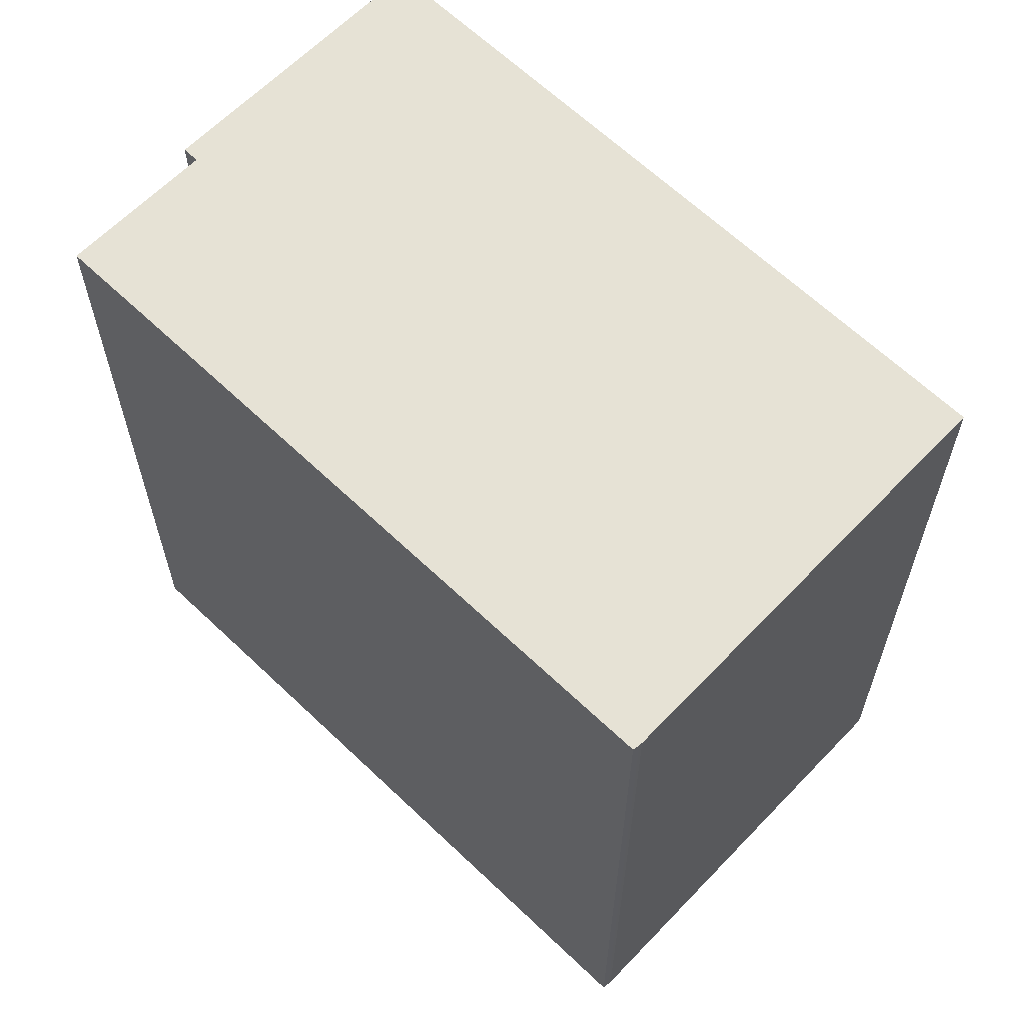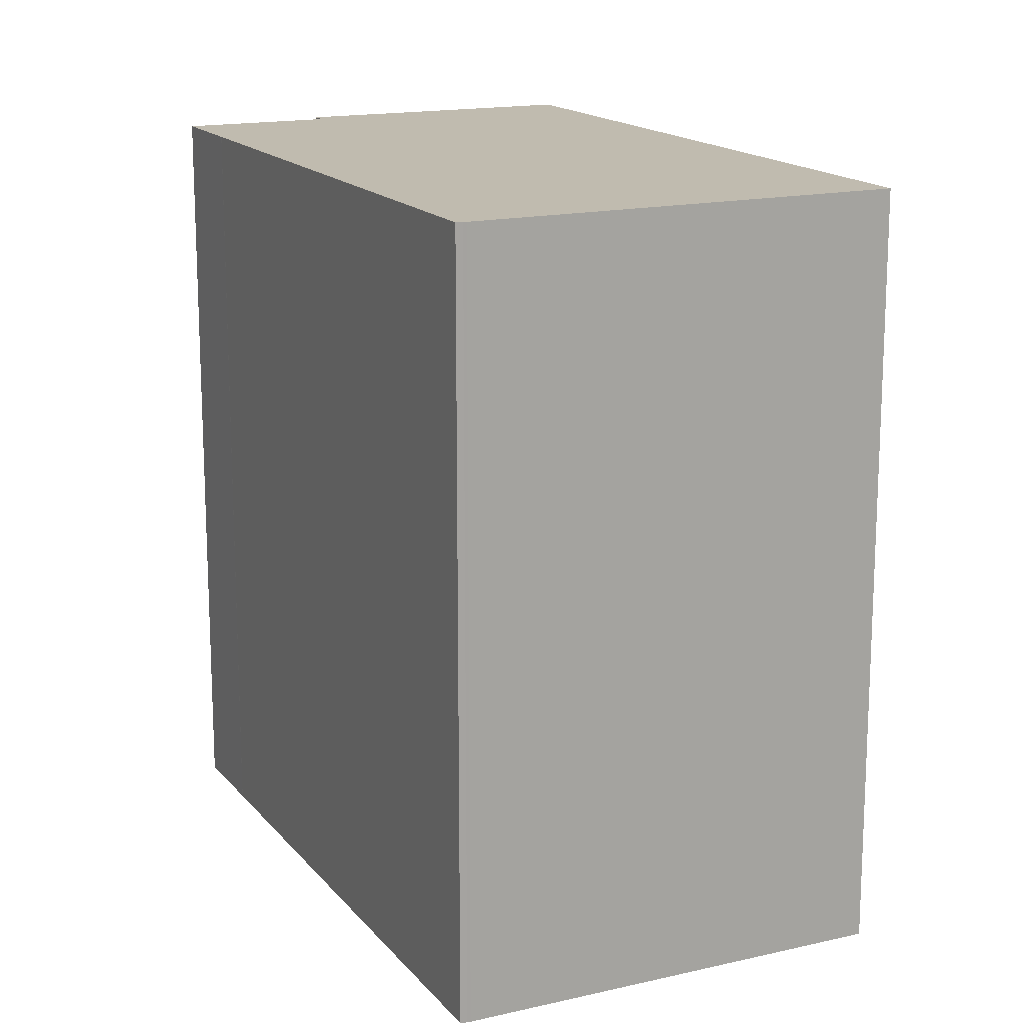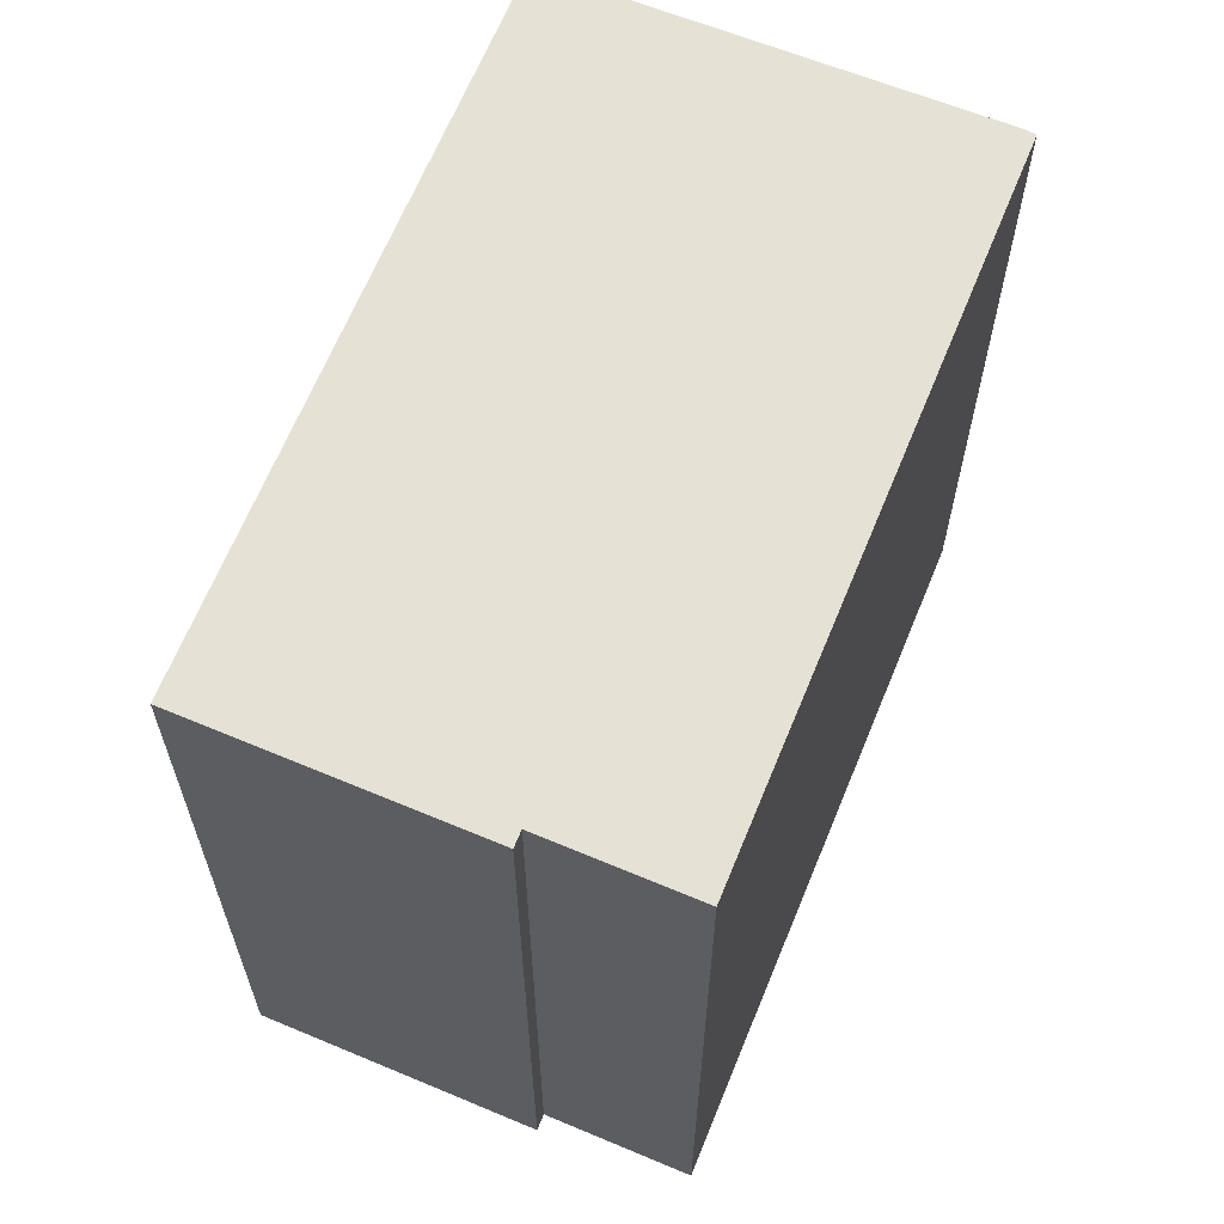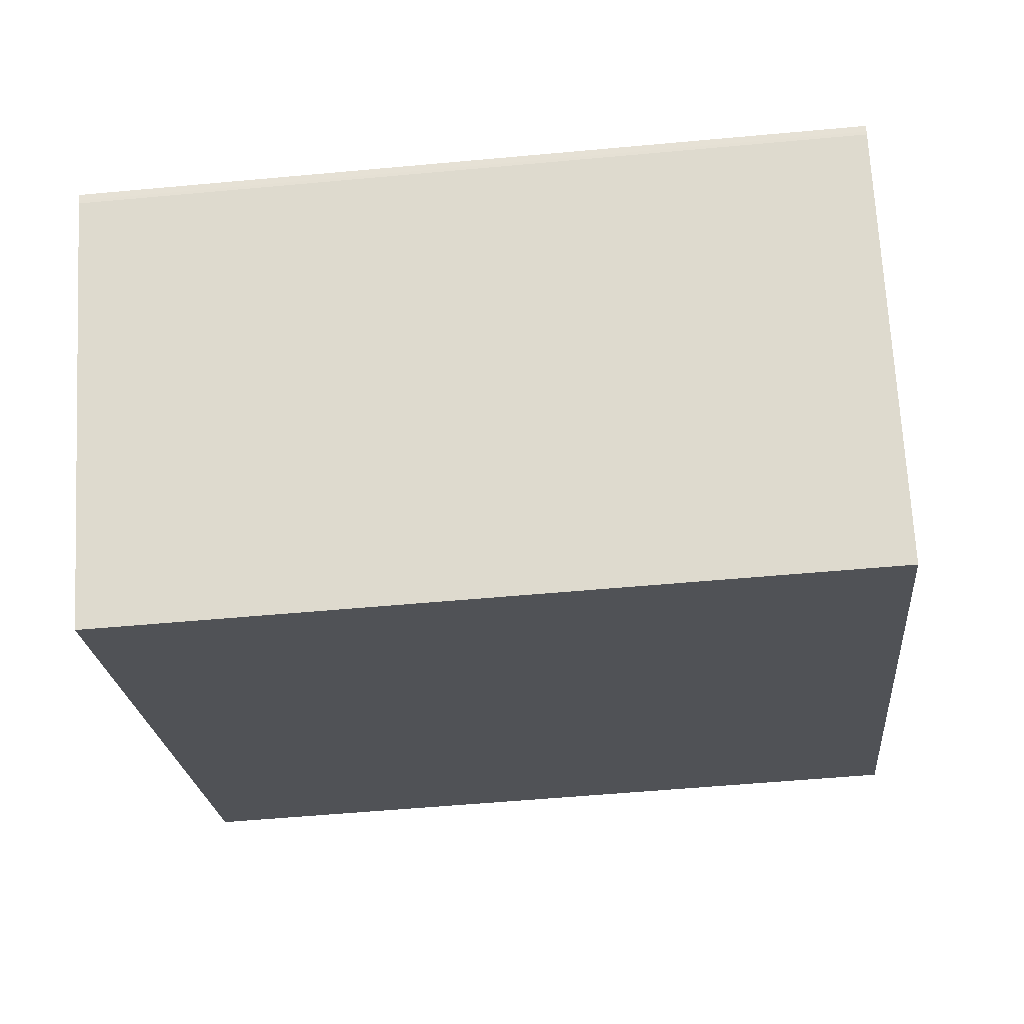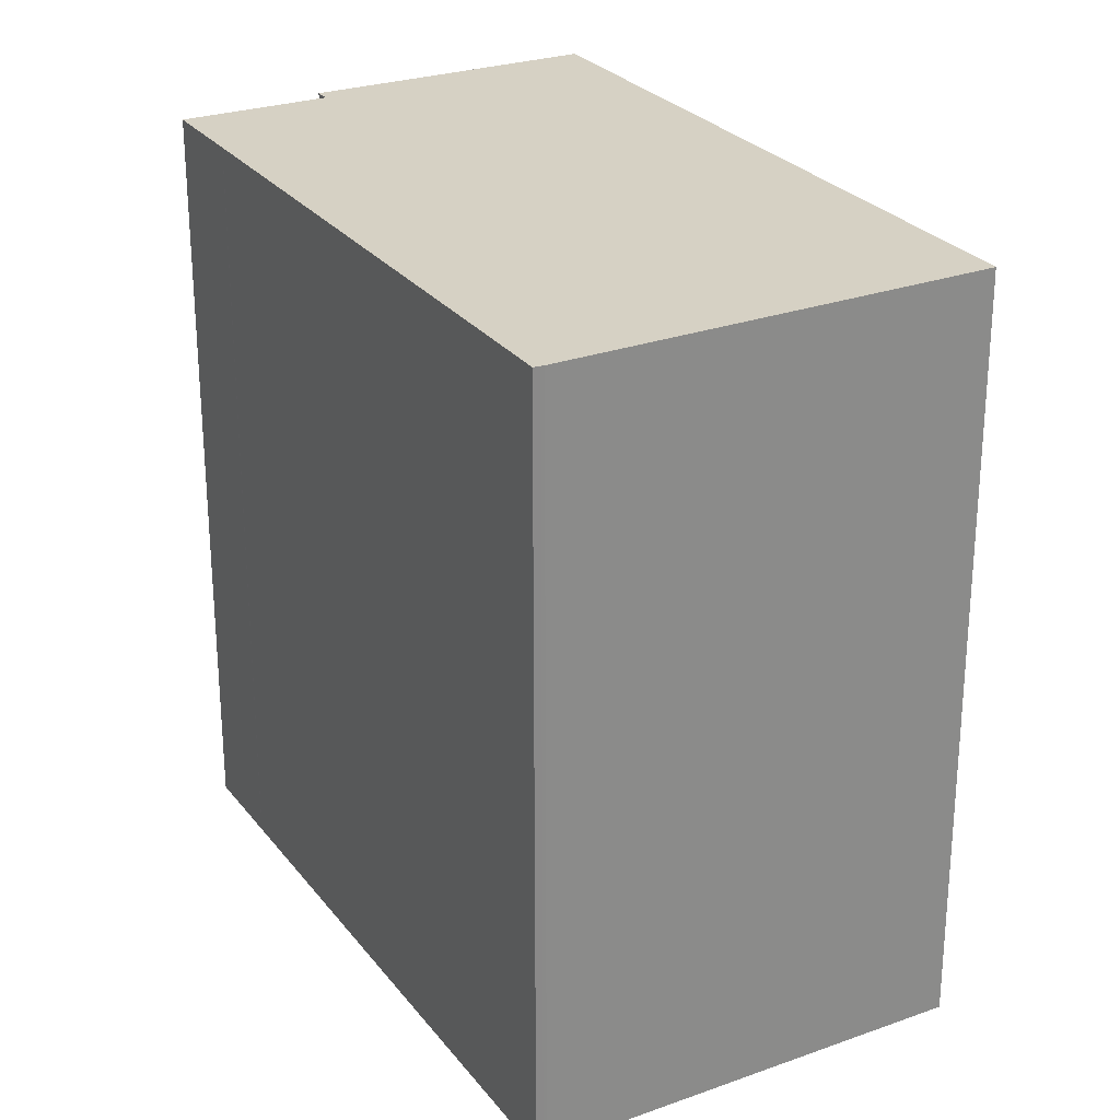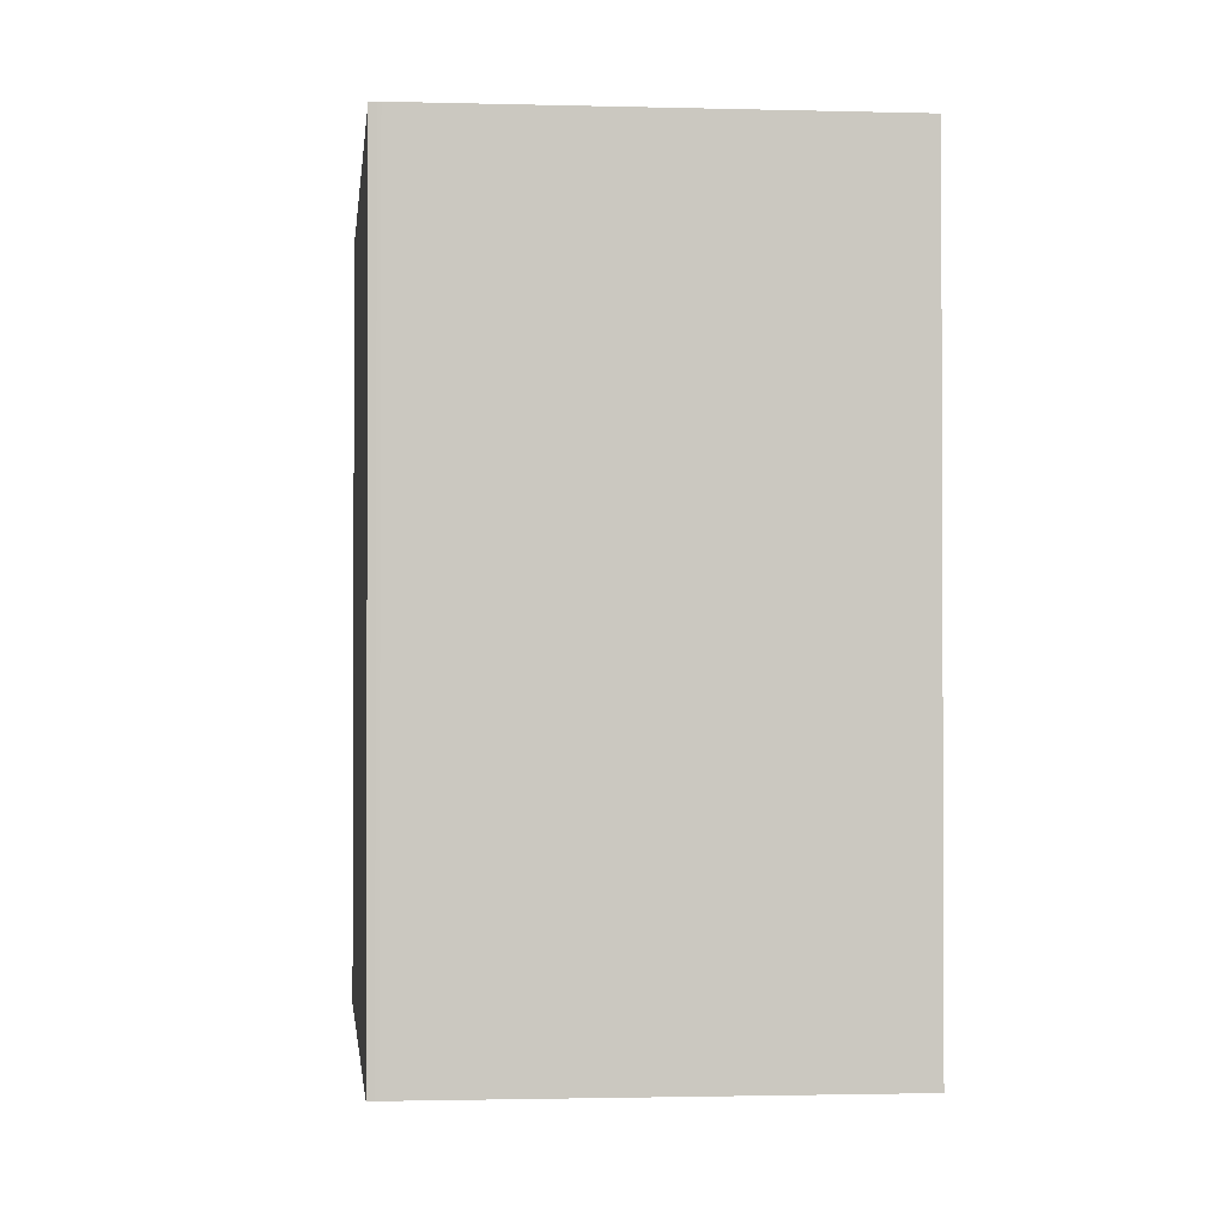
<metadata>
{"format":"obj","ext":"obj","renderer":"f3d","projection":"perspective","resolution":1024,"background":"white","views":[{"elev":64.0,"azim":77.1,"up":"+Y"},{"elev":16.1,"azim":97.8,"up":"+Y"},{"elev":64.9,"azim":-34.6,"up":"+Y"},{"elev":-54.4,"azim":95.6,"up":"+Z"},{"elev":26.8,"azim":94.1,"up":"+Y"},{"elev":-1.6,"azim":117.4,"up":"+Y"}]}
</metadata>
<code>
v  14.49 32.98 13.53
v  7.401 32.98 10.3
v  10.93 32.98 15.87
v  0 32.98 2.019e-15
v  6.798 32.98 10.7
v  26.15 32.98 -17.16
v  14.51 32.98 13.52
v  14.63 32.98 13.44
v  33.41 32.98 1.154
v  33.5 32.98 1.095
v  36.42 32.98 -0.81
v  36.77 32.98 -1.039
v  35.12 32.98 -3.626
v  36.64 32.98 -1.308
v  36.15 32.98 -2.083
v  36.58 32.98 -1.436
v  6.798 -6.55e-16 10.7
v  7.401 -6.306e-16 10.3
v  10.93 -9.716e-16 15.87
v  14.49 -8.285e-16 13.53
v  14.51 -8.277e-16 13.52
v  33.41 -7.066e-17 1.154
v  36.77 6.362e-17 -1.039
v  14.63 -8.227e-16 13.44
v  33.5 -6.705e-17 1.095
v  36.42 4.96e-17 -0.81
v  0 0 0
v  36.64 8.009e-17 -1.308
v  36.58 8.793e-17 -1.436
v  35.12 2.22e-16 -3.626
v  26.15 1.051e-15 -17.16
v  36.15 1.275e-16 -2.083
g defaultobject
f 1 2 3
f 2 4 5
f 4 2 6
f 6 2 1
f 6 1 7
f 6 7 8
f 6 8 9
f 6 9 10
f 6 10 11
f 6 11 12
f 6 12 13
f 13 12 14
f 13 14 15
f 15 14 16
f 17 2 5
f 2 17 18
f 19 1 3
f 1 19 20
f 20 7 1
f 7 20 21
f 21 8 7
f 8 21 9
f 9 21 10
f 10 21 11
f 11 21 12
f 12 21 22
f 12 22 23
f 22 21 24
f 23 22 25
f 23 25 26
f 18 3 2
f 3 18 19
f 27 5 4
f 5 27 17
f 23 14 12
f 14 23 28
f 28 16 14
f 16 28 29
f 29 15 16
f 15 29 13
f 13 29 6
f 6 29 30
f 6 30 31
f 30 29 32
f 31 4 6
f 4 31 27
f 19 18 20
f 28 32 29
f 32 28 30
f 30 28 23
f 30 23 31
f 31 23 26
f 31 26 27
f 27 26 25
f 27 25 22
f 27 22 24
f 27 24 21
f 27 21 20
f 27 20 18
f 27 18 17

</code>
